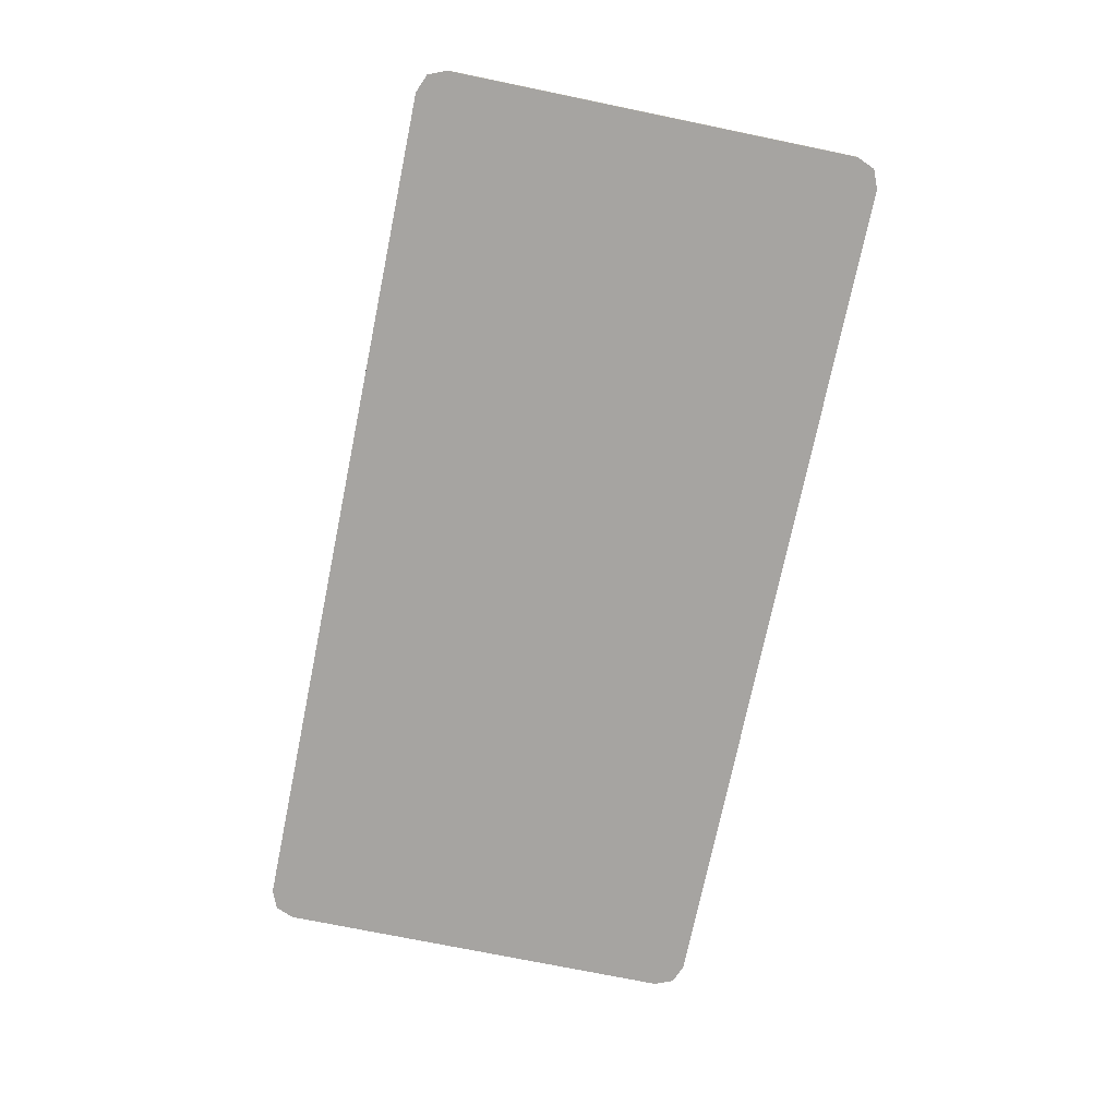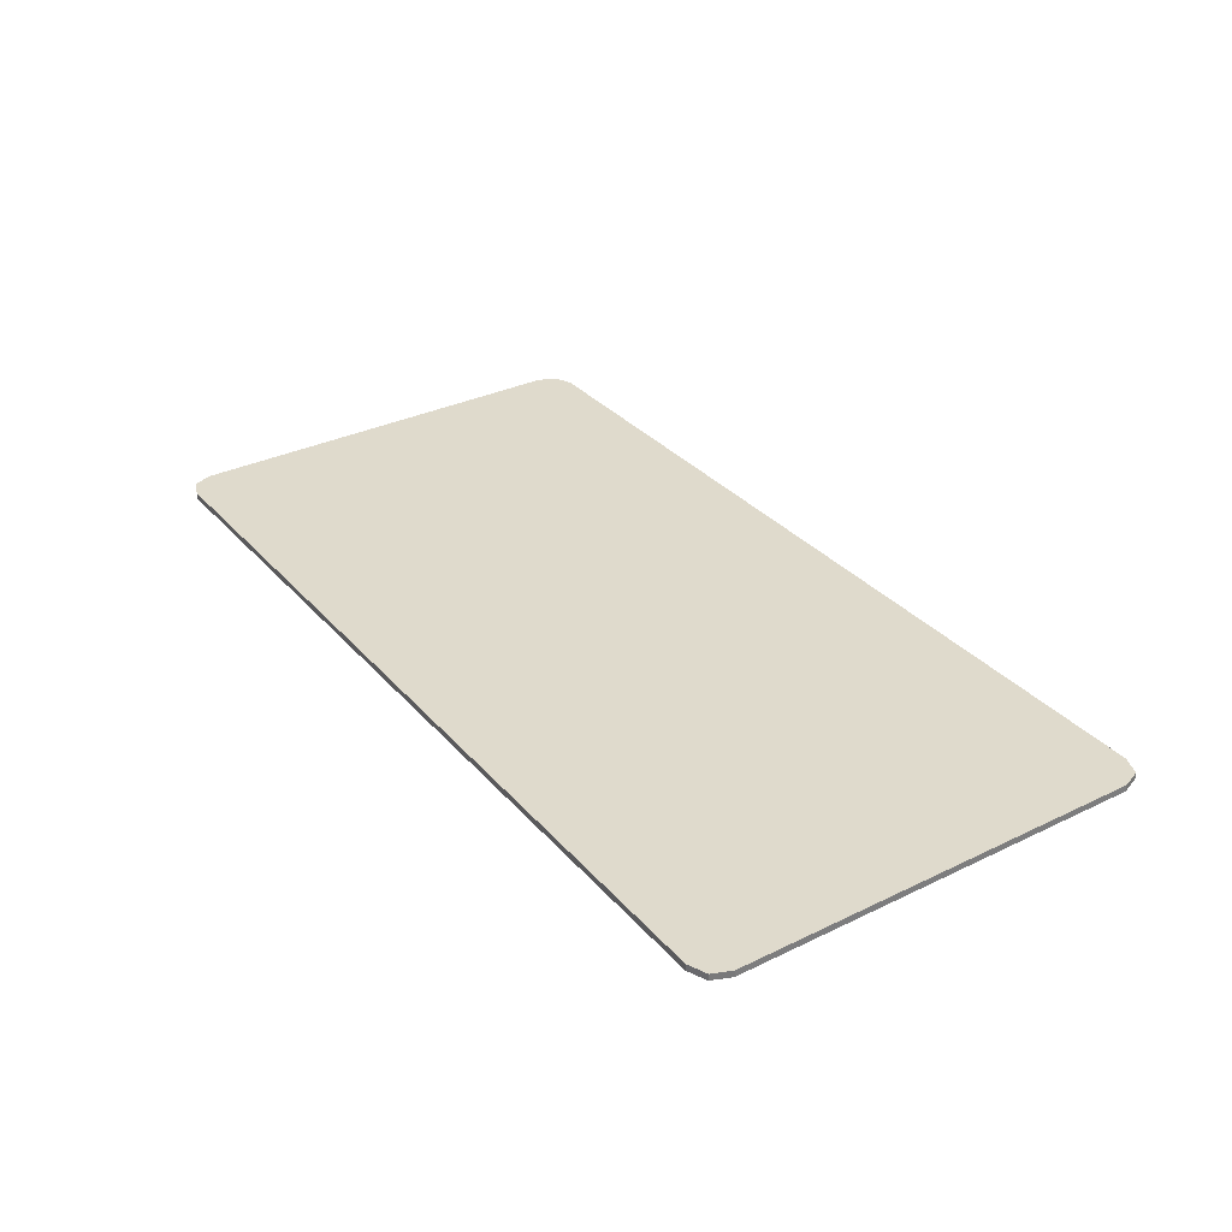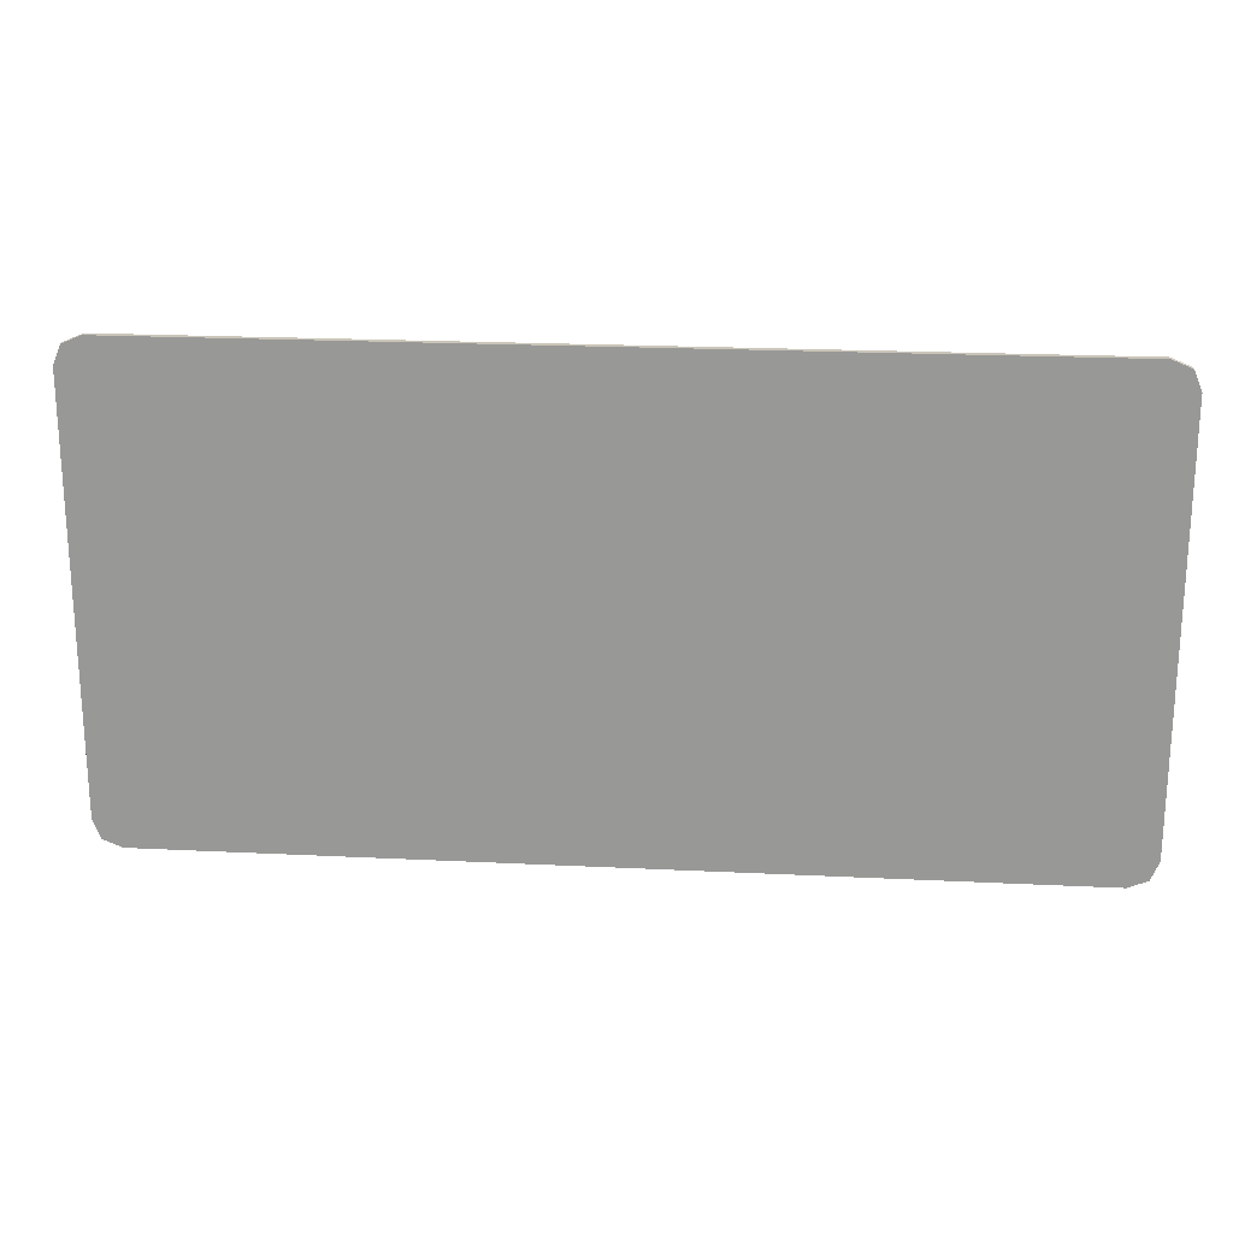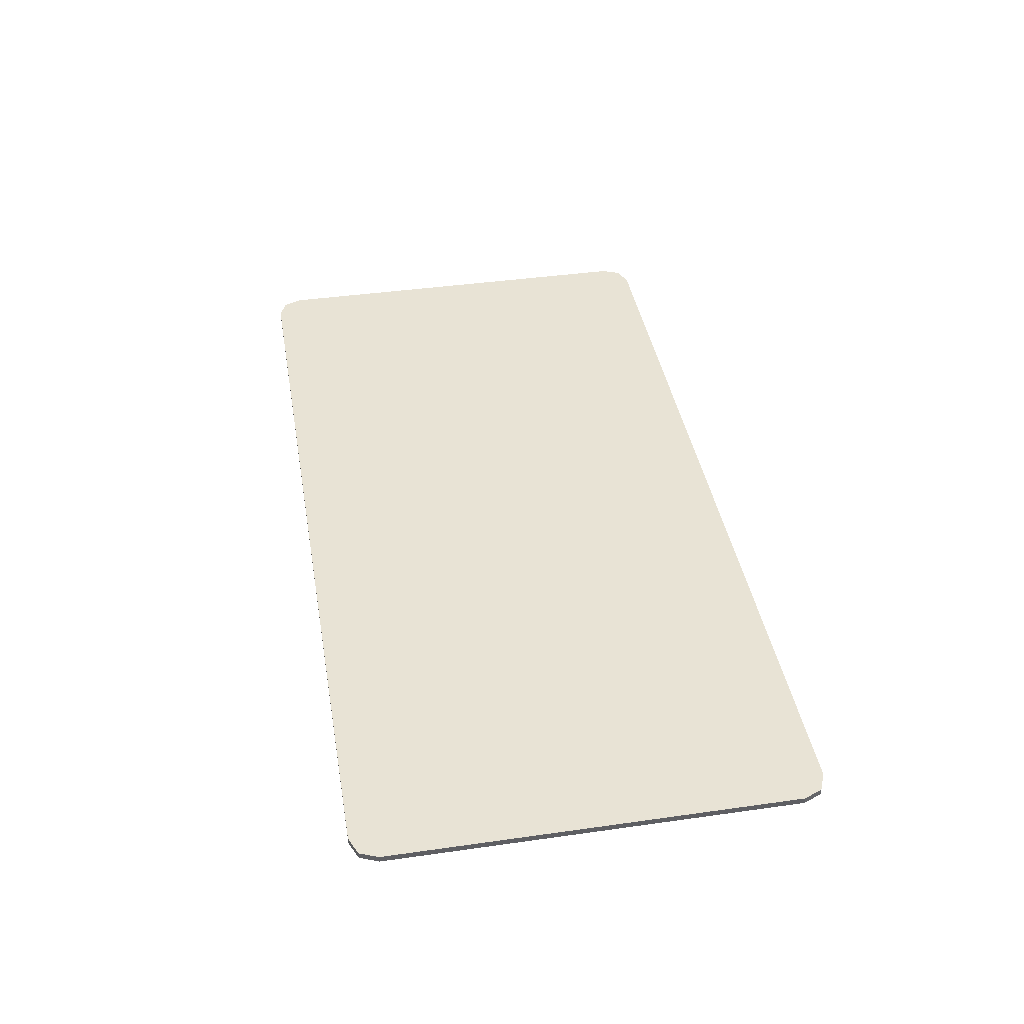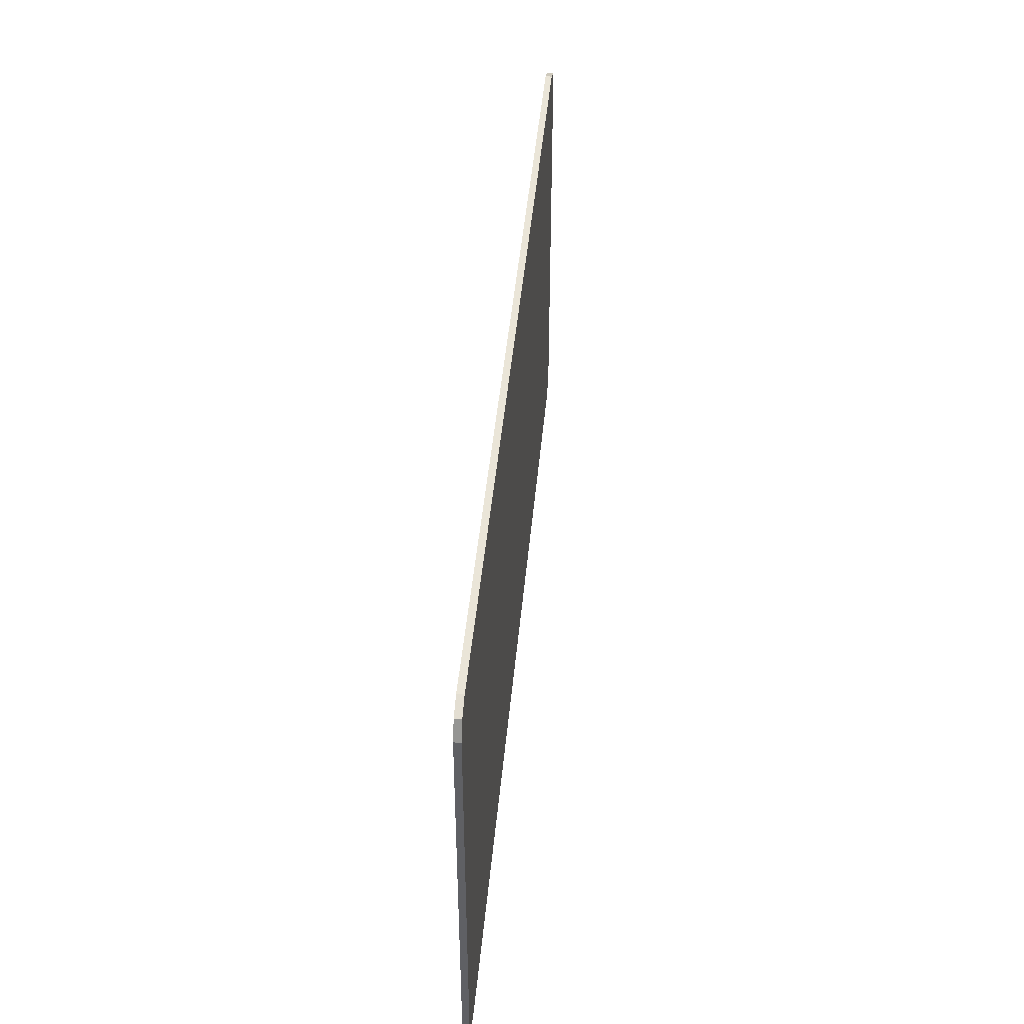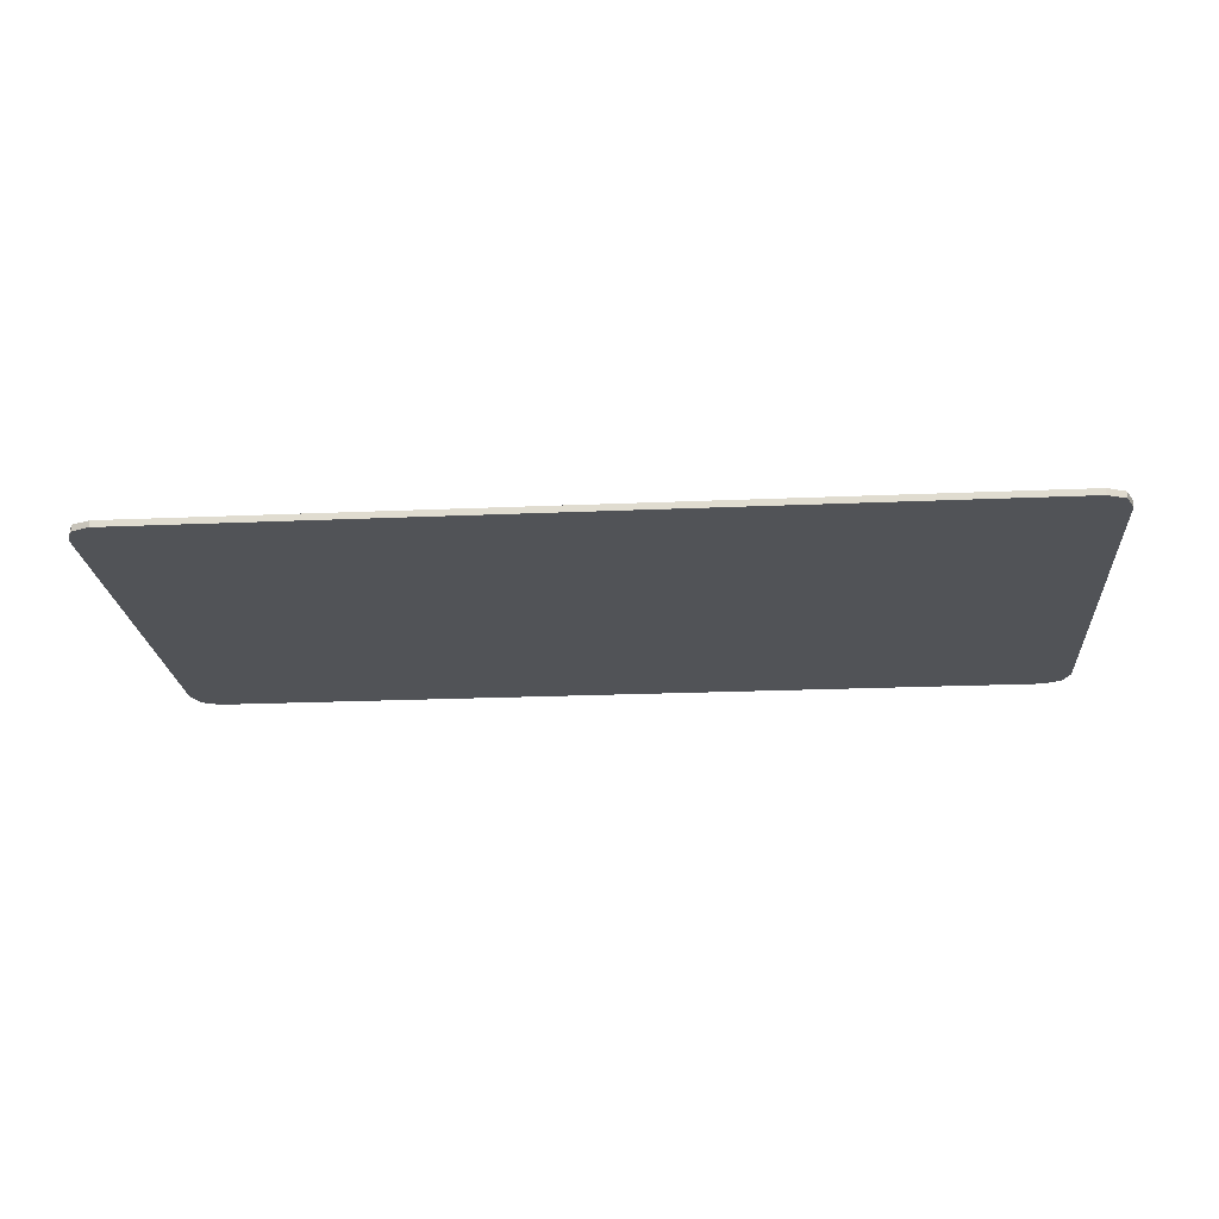
<metadata>
{"format":"obj","ext":"obj","renderer":"f3d","projection":"perspective","resolution":1024,"background":"white","views":[{"elev":-73.5,"azim":-101.6,"up":"+Y"},{"elev":32.5,"azim":56.0,"up":"+Y"},{"elev":20.7,"azim":5.1,"up":"+Z"},{"elev":41.1,"azim":-99.8,"up":"+Y"},{"elev":44.5,"azim":-84.8,"up":"+Z"},{"elev":-22.1,"azim":4.3,"up":"+Y"}]}
</metadata>
<code>
v 0.875 -0.0125 0.3875
v 0.8604 -0.0125 0.4229
v 0.825 -0.0125 0.4375
v 0.825 -0.0125 -0.4375
v 0.8604 -0.0125 -0.4229
v 0.875 -0.0125 -0.3875
v -0.875 -0.0125 -0.3875
v -0.8604 -0.0125 -0.4229
v -0.825 -0.0125 -0.4375
v -0.825 -0.0125 0.4375
v -0.8604 -0.0125 0.4229
v -0.875 -0.0125 0.3875
v -0.875 -0.0125 0.3875
v -0.55 -0.0125 0.115
v -0.385 -0.0125 0.115
v -0.825 -0.0125 0.4375
v -0.825 -0.0125 0.4375
v -0.385 -0.0125 0.115
v -0.36 -0.0125 0.195
v -0.825 -0.0125 0.4375
v -0.36 -0.0125 0.195
v -0.315 -0.0125 0.275
v -0.825 -0.0125 0.4375
v -0.315 -0.0125 0.275
v -0.26 -0.0125 0.34
v -0.825 -0.0125 0.4375
v -0.26 -0.0125 0.34
v -0.21 -0.0125 0.365
v -0.385 -0.0125 -0.115
v -0.55 -0.0125 -0.115
v -0.875 -0.0125 -0.3875
v -0.825 -0.0125 -0.4375
v -0.55 -0.0125 -0.115
v -0.55 -0.0125 0.115
v -0.875 -0.0125 0.3875
v -0.875 -0.0125 -0.3875
v -0.385 -0.0125 -0.115
v -0.825 -0.0125 -0.4375
v -0.36 -0.0125 -0.195
v -0.36 -0.0125 -0.195
v -0.825 -0.0125 -0.4375
v -0.315 -0.0125 -0.275
v -0.315 -0.0125 -0.275
v -0.825 -0.0125 -0.4375
v -0.26 -0.0125 -0.34
v -0.26 -0.0125 -0.34
v -0.825 -0.0125 -0.4375
v -0.21 -0.0125 -0.365
v -0.825 -0.0125 0.4375
v -0.21 -0.0125 0.365
v -0.175 -0.0125 0.37
v -0.21 -0.0125 -0.365
v -0.825 -0.0125 -0.4375
v -0.175 -0.0125 -0.37
v -0.825 -0.0125 0.4375
v -0.175 -0.0125 0.37
v -0.115 -0.0125 0.365
v 0.825 -0.0125 0.4375
v 0.825 -0.0125 0.4375
v -0.115 -0.0125 0.365
v 0.1 -0.0125 0.2775
v 0.825 -0.0125 0.4375
v 0.1 -0.0125 0.2775
v 0.315 -0.0125 0.1725
v 0.315 -0.0125 0.1725
v 0.52 -0.0125 0.055
v 0.875 -0.0125 0.3875
v 0.825 -0.0125 0.4375
v 0.875 -0.0125 0.3875
v 0.52 -0.0125 0.055
v 0.575 -0.0125 0.015
v -0.825 -0.0125 -0.4375
v 0.825 -0.0125 -0.4375
v -0.115 -0.0125 -0.365
v -0.175 -0.0125 -0.37
v 0.1 -0.0125 -0.2775
v -0.115 -0.0125 -0.365
v 0.825 -0.0125 -0.4375
v 0.1 -0.0125 -0.2775
v 0.825 -0.0125 -0.4375
v 0.875 -0.0125 -0.3875
v 0.315 -0.0125 -0.1725
v 0.52 -0.0125 -0.055
v 0.315 -0.0125 -0.1725
v 0.875 -0.0125 -0.3875
v 0.575 -0.0125 -0.015
v 0.52 -0.0125 -0.055
v 0.875 -0.0125 -0.3875
v 0.585 -0.0125 0
v 0.575 -0.0125 -0.015
v 0.875 -0.0125 -0.3875
v 0.575 -0.0125 0.015
v 0.585 -0.0125 0
v 0.875 -0.0125 -0.3875
v 0.875 -0.0125 0.3875
v -0.55 -0.0125 0.115
v -0.55 -0.0125 -0.115
v -0.385 -0.0125 -0.115
v -0.385 -0.0125 0.115
v 0.575 -0.0125 0.015
v 0.575 -0.0125 -0.015
v 0.585 -0.0125 0
v 0.52 -0.0125 0.055
v 0.52 -0.0125 -0.055
v 0.575 -0.0125 -0.015
v 0.575 -0.0125 0.015
v 0.315 -0.0125 0.1725
v 0.315 -0.0125 -0.1725
v 0.52 -0.0125 -0.055
v 0.52 -0.0125 0.055
v 0.1 -0.0125 0.2775
v 0.1 -0.0125 -0.2775
v 0.315 -0.0125 -0.1725
v 0.315 -0.0125 0.1725
v -0.115 -0.0125 0.365
v -0.115 -0.0125 -0.365
v 0.1 -0.0125 -0.2775
v 0.1 -0.0125 0.2775
v -0.175 -0.0125 0.37
v -0.175 -0.0125 -0.37
v -0.115 -0.0125 -0.365
v -0.115 -0.0125 0.365
v -0.21 -0.0125 0.365
v -0.21 -0.0125 -0.365
v -0.175 -0.0125 -0.37
v -0.175 -0.0125 0.37
v -0.26 -0.0125 0.34
v -0.26 -0.0125 -0.34
v -0.21 -0.0125 -0.365
v -0.21 -0.0125 0.365
v -0.315 -0.0125 0.275
v -0.315 -0.0125 -0.275
v -0.26 -0.0125 -0.34
v -0.26 -0.0125 0.34
v -0.36 -0.0125 0.195
v -0.36 -0.0125 -0.195
v -0.315 -0.0125 -0.275
v -0.315 -0.0125 0.275
v -0.385 -0.0125 0.115
v -0.385 -0.0125 -0.115
v -0.36 -0.0125 -0.195
v -0.36 -0.0125 0.195
v 0.875 0 0.3875
v 0.8604 0 0.4229
v 0.825 0 0.4375
v 0.825 0 -0.4375
v 0.8604 0 -0.4229
v 0.875 0 -0.3875
v -0.875 0 -0.3875
v -0.8604 0 -0.4229
v -0.825 0 -0.4375
v -0.825 0 0.4375
v -0.8604 0 0.4229
v -0.875 0 0.3875
v -0.825 0 -0.4375
v -0.875 0 -0.3875
v -0.875 0 0.3875
v -0.825 0 0.4375
v 0.825 0 0.4375
v 0.825 0 -0.4375
v -0.825 0 -0.4375
v -0.825 0 0.4375
v 0.875 0 -0.3875
v 0.825 0 -0.4375
v 0.825 0 0.4375
v 0.875 0 0.3875
v 0.8604 -0.0125 0.4229
v 0.875 -0.0125 0.3875
v 0.875 0 0.3875
v 0.8604 0 0.4229
v 0.825 -0.0125 0.4375
v 0.8604 -0.0125 0.4229
v 0.8604 0 0.4229
v 0.825 0 0.4375
v 0.8604 -0.0125 -0.4229
v 0.825 -0.0125 -0.4375
v 0.825 0 -0.4375
v 0.8604 0 -0.4229
v 0.875 -0.0125 -0.3875
v 0.8604 -0.0125 -0.4229
v 0.8604 0 -0.4229
v 0.875 0 -0.3875
v -0.8604 -0.0125 -0.4229
v -0.875 -0.0125 -0.3875
v -0.875 0 -0.3875
v -0.8604 0 -0.4229
v -0.825 -0.0125 -0.4375
v -0.8604 -0.0125 -0.4229
v -0.8604 0 -0.4229
v -0.825 0 -0.4375
v -0.8604 -0.0125 0.4229
v -0.825 -0.0125 0.4375
v -0.825 0 0.4375
v -0.8604 0 0.4229
v -0.875 -0.0125 0.3875
v -0.8604 -0.0125 0.4229
v -0.8604 0 0.4229
v -0.875 0 0.3875
v 0.825 -0.0125 -0.4375
v -0.825 -0.0125 -0.4375
v -0.825 0 -0.4375
v 0.825 0 -0.4375
v 0.875 -0.0125 0.3875
v 0.875 -0.0125 -0.3875
v 0.875 0 -0.3875
v 0.875 0 0.3875
v -0.825 -0.0125 0.4375
v 0.825 -0.0125 0.4375
v 0.825 0 0.4375
v -0.825 0 0.4375
v -0.875 -0.0125 -0.3875
v -0.875 -0.0125 0.3875
v -0.875 0 0.3875
v -0.875 0 -0.3875
g mesh4414909
f 1 2 3
g mesh4414911
f 4 5 6
g mesh4414913
f 7 8 9
g mesh4414915
f 10 11 12
f 13 14 15
f 15 16 13
f 17 18 19
f 20 21 22
f 23 24 25
f 26 27 28
f 29 30 31
f 31 32 29
f 33 34 35
f 35 36 33
f 37 38 39
f 40 41 42
f 43 44 45
f 46 47 48
f 49 50 51
f 52 53 54
f 55 56 57
f 57 58 55
f 59 60 61
f 62 63 64
f 65 66 67
f 67 68 65
f 69 70 71
f 72 73 74
f 74 75 72
f 76 77 78
f 79 80 81
f 81 82 79
f 83 84 85
f 86 87 88
f 89 90 91
f 92 93 94
f 94 95 92
f 96 97 98
f 98 99 96
f 100 101 102
f 103 104 105
f 105 106 103
f 107 108 109
f 109 110 107
f 111 112 113
f 113 114 111
f 115 116 117
f 117 118 115
f 119 120 121
f 121 122 119
f 123 124 125
f 125 126 123
f 127 128 129
f 129 130 127
f 131 132 133
f 133 134 131
f 135 136 137
f 137 138 135
f 139 140 141
f 141 142 139
g mesh4414918
f 143 145 144
g mesh4414920
f 146 148 147
g mesh4414922
f 149 151 150
g mesh4414924
f 152 154 153
f 155 156 157
f 157 158 155
f 159 160 161
f 161 162 159
f 163 164 165
f 165 166 163
g mesh4414927
f 167 168 169
f 169 170 167
f 171 172 173
f 173 174 171
g mesh4414929
f 175 176 177
f 177 178 175
f 179 180 181
f 181 182 179
g mesh4414931
f 183 184 185
f 185 186 183
f 187 188 189
f 189 190 187
g mesh4414933
f 191 192 193
f 193 194 191
f 195 196 197
f 197 198 195
f 199 200 201
f 201 202 199
f 203 204 205
f 205 206 203
f 207 208 209
f 209 210 207
f 211 212 213
f 213 214 211

</code>
